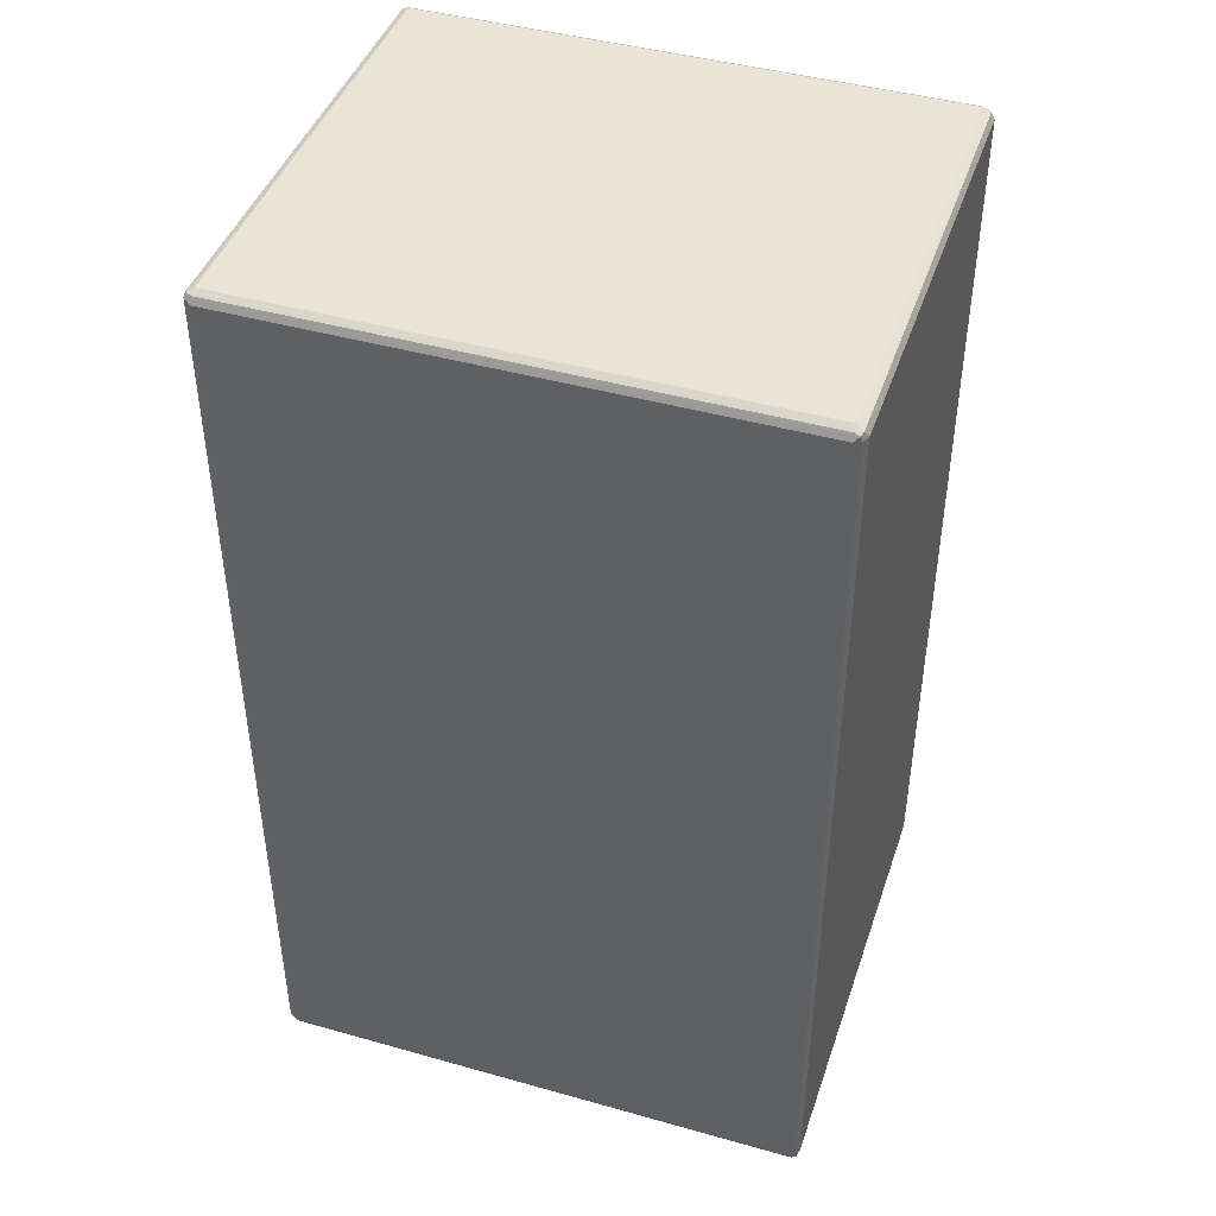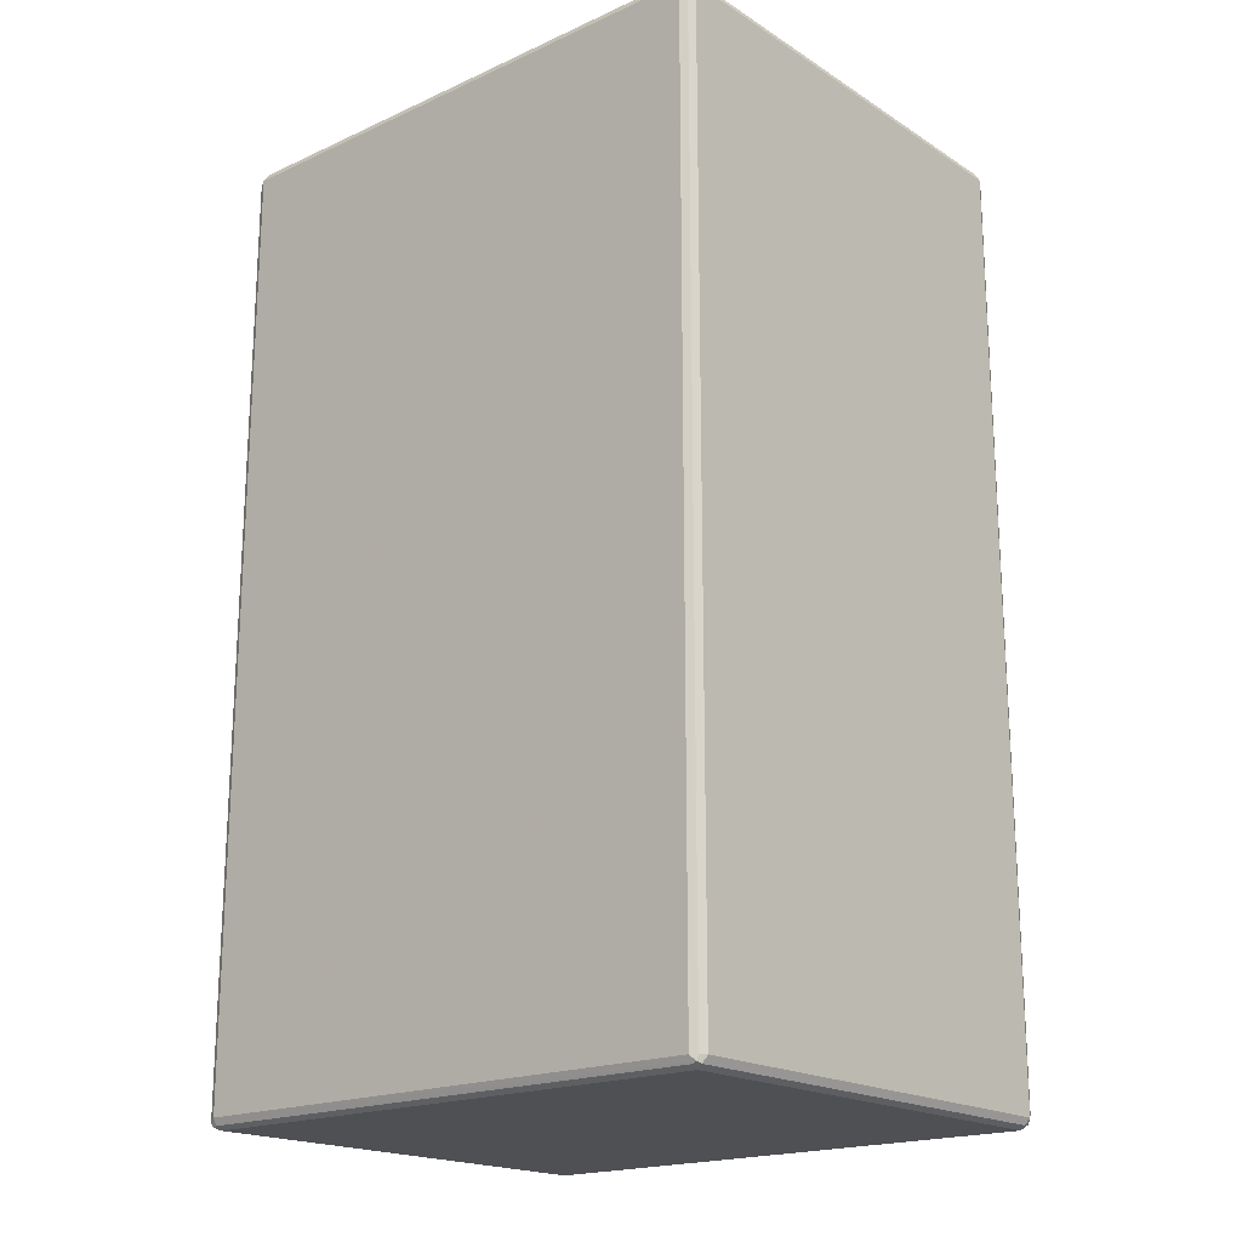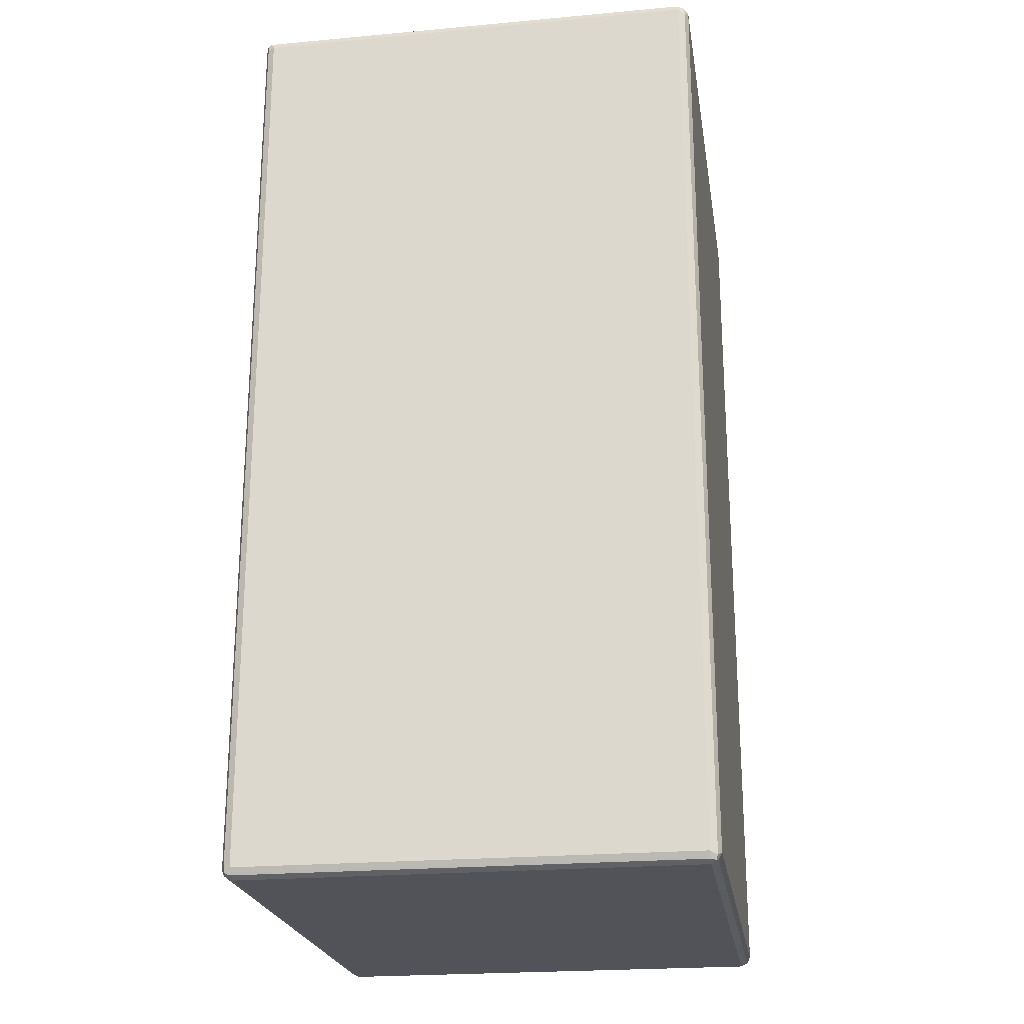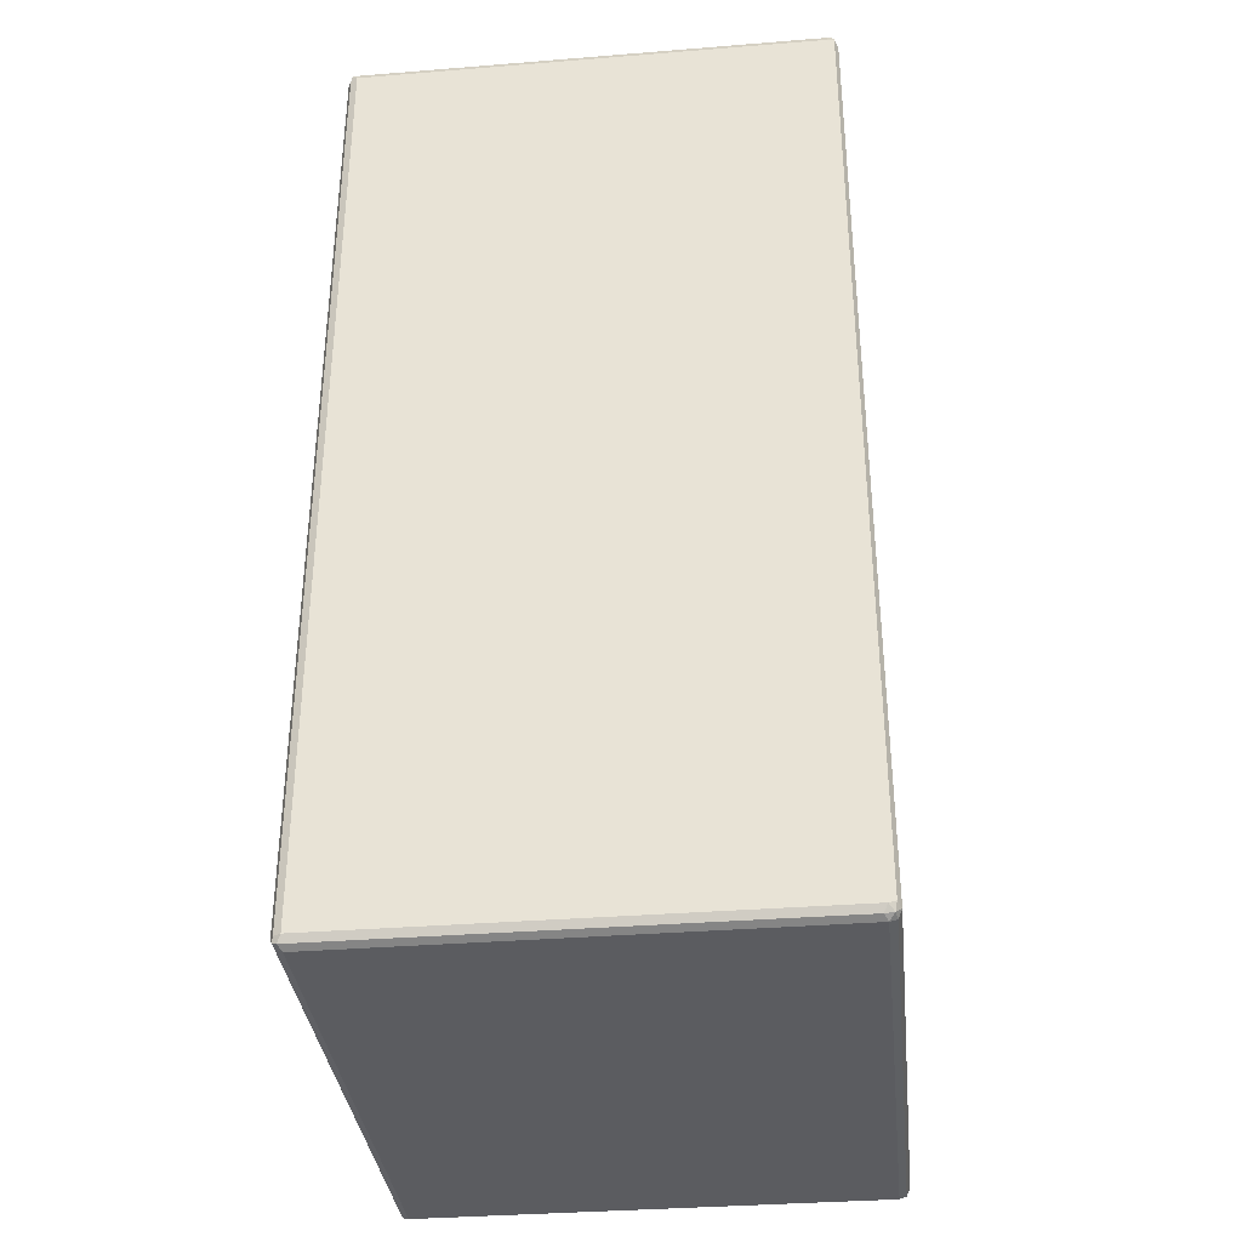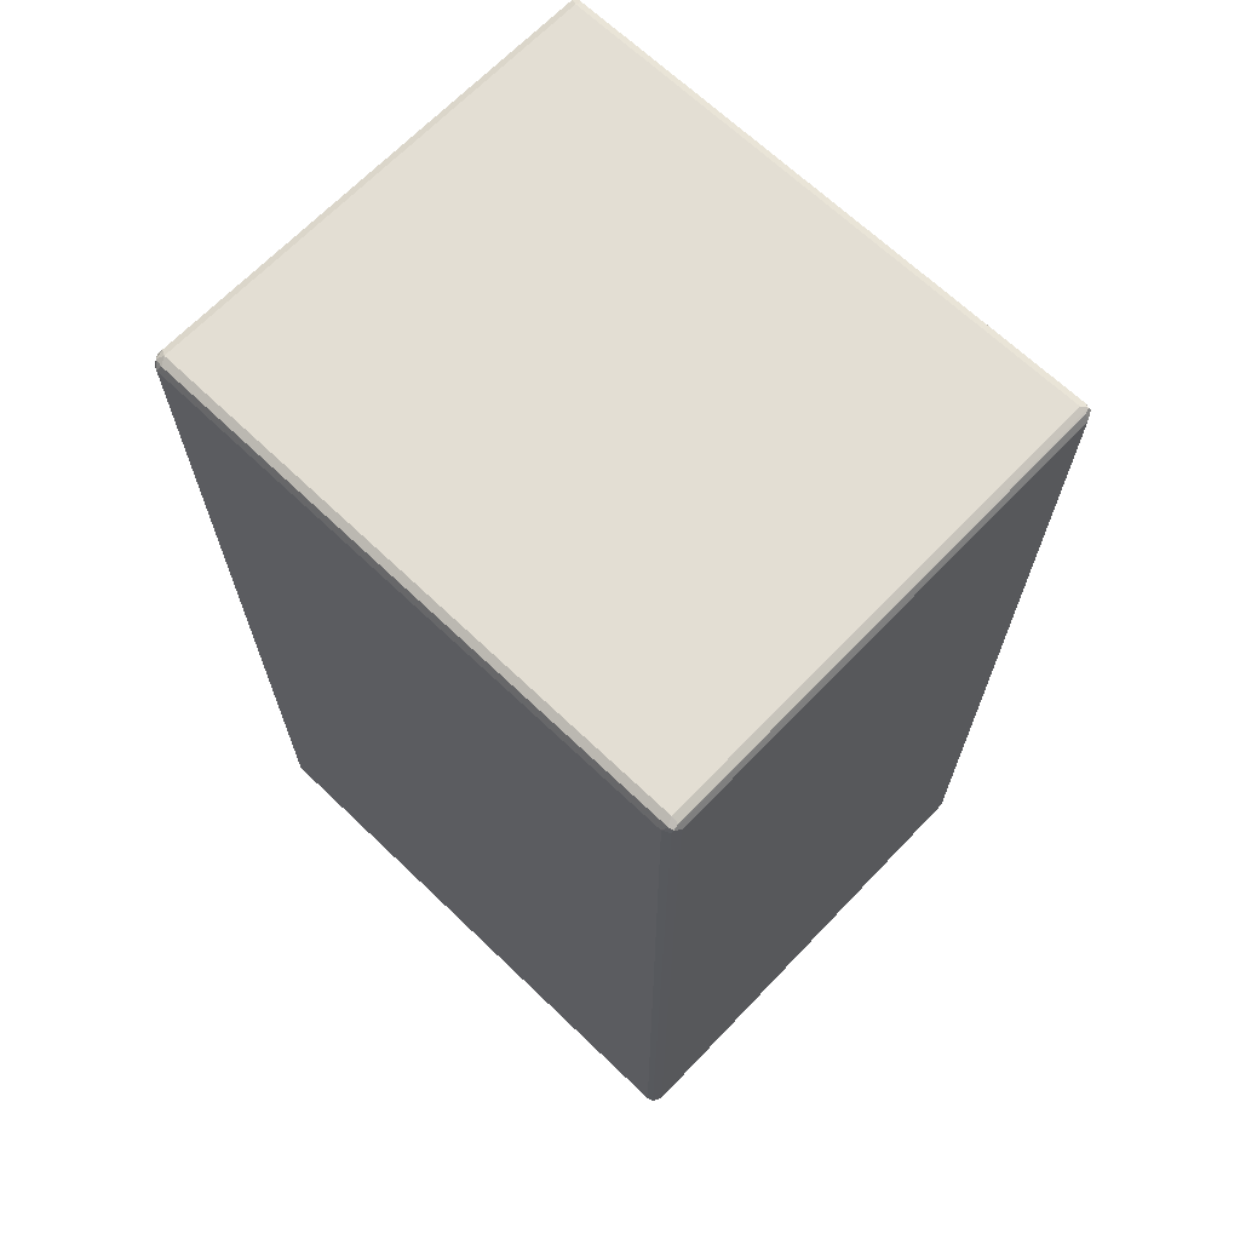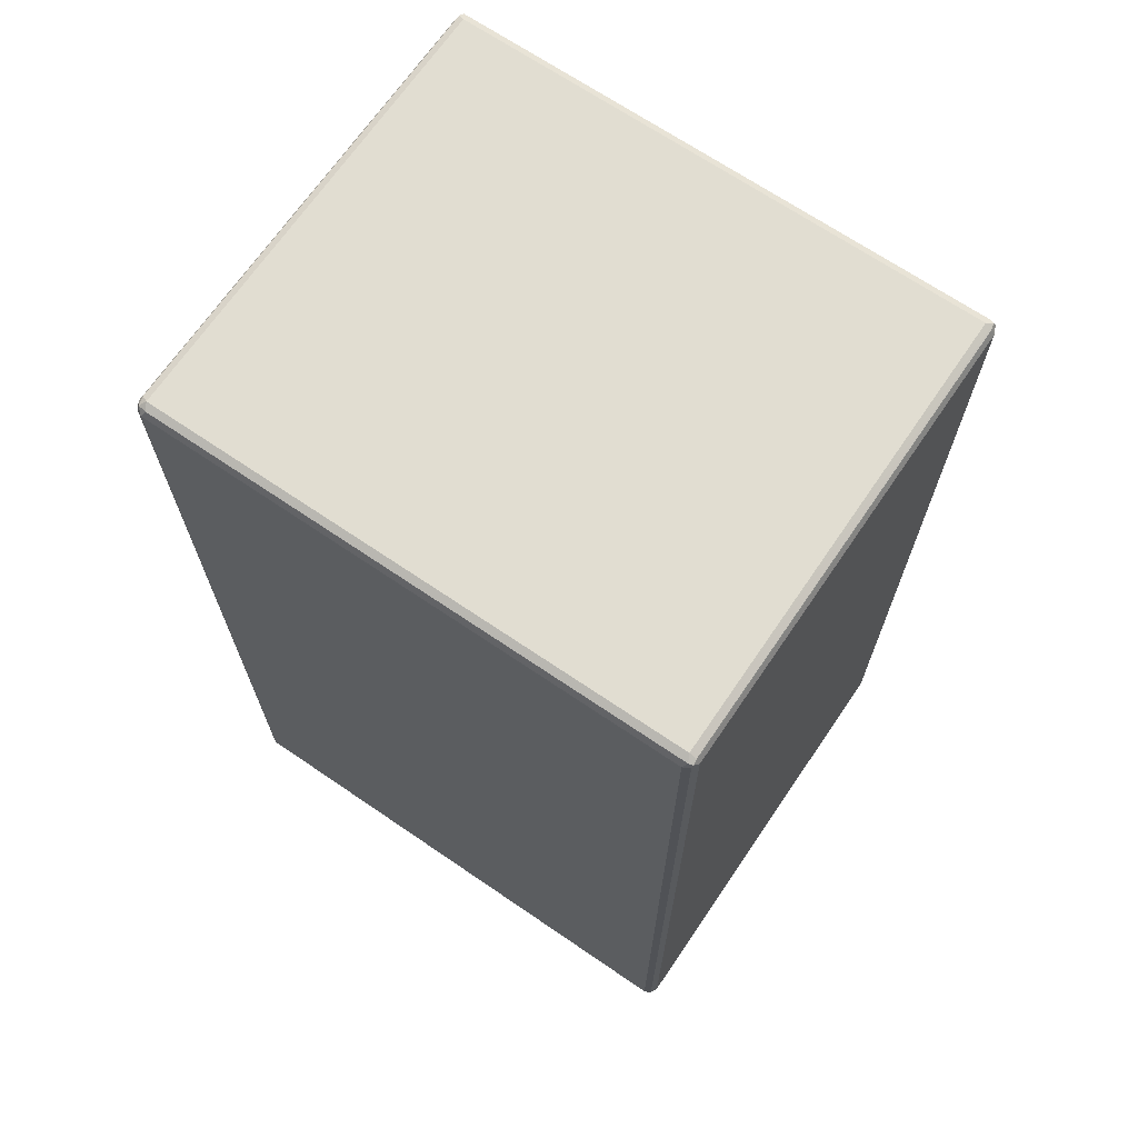
<metadata>
{"format":"obj","ext":"obj","renderer":"f3d","projection":"perspective","resolution":1024,"background":"white","views":[{"elev":43.7,"azim":-161.7,"up":"+Z"},{"elev":-19.1,"azim":40.4,"up":"+Z"},{"elev":-22.6,"azim":-81.1,"up":"+Z"},{"elev":-35.1,"azim":96.1,"up":"+Z"},{"elev":67.3,"azim":43.8,"up":"+Z"},{"elev":68.7,"azim":34.3,"up":"+Z"}]}
</metadata>
<code>
v -0.4612 -0.3757 0.7685
v -0.4554 -0.3871 0.7628
v -0.4526 -0.3842 0.7771
v -0.4554 -0.37 0.7799
v -0.4612 0.3757 0.7685
v -0.4612 -0.3757 -0.7685
v -0.444 -0.3929 0.7685
v -0.4554 -0.3871 -0.7742
v -0.4383 -0.3871 0.7799
v -0.444 -0.3757 0.7857
v -0.4554 0.3814 0.7799
v -0.4526 0.3885 0.7771
v -0.4554 0.3871 0.7685
v -0.4612 0.3757 -0.7685
v -0.4568 0.3842 -0.7771
v -0.4554 -0.3757 -0.7799
v -0.4526 -0.3842 -0.7814
v 0.444 -0.3929 0.7685
v -0.444 -0.3929 -0.7685
v 0.4497 -0.3871 0.7799
v -0.444 0.3757 0.7857
v 0.444 -0.3757 0.7857
v -0.444 0.3871 0.7799
v 0.444 0.3871 0.7799
v 0.444 0.3929 0.7685
v -0.444 0.3929 0.7685
v -0.444 0.3929 -0.7685
v -0.4554 0.3871 -0.7685
v -0.4497 0.3871 -0.7799
v -0.444 0.3757 -0.7857
v -0.4554 0.3757 -0.7799
v 0.444 -0.3871 -0.7799
v -0.444 -0.3871 -0.7799
v -0.444 -0.3757 -0.7857
v 0.444 -0.3757 -0.7857
v 0.4554 -0.3871 0.7685
v 0.4568 -0.3842 0.7771
v 0.444 -0.3929 -0.7685
v 0.4526 -0.3885 -0.7771
v 0.444 0.3757 0.7857
v 0.4526 0.3842 0.7814
v 0.4554 -0.3757 0.7799
v 0.4554 0.3871 0.7742
v 0.444 0.3929 -0.7685
v 0.4383 0.3871 -0.7799
v 0.444 0.3757 -0.7857
v 0.4554 -0.3814 -0.7799
v 0.4554 -0.3871 -0.7685
v 0.4612 -0.3757 0.7685
v 0.4612 0.3757 0.7685
v 0.4554 0.3757 0.7799
v 0.4612 -0.3757 -0.7685
v 0.4554 0.3871 -0.7628
v 0.4526 0.3842 -0.7771
v 0.4554 0.37 -0.7799
v 0.4612 0.3757 -0.7685
f 1 2 3
f 30 35 34
f 30 46 35
f 29 46 30
f 29 45 46
f 27 45 29
f 27 44 45
f 25 27 26
f 25 44 27
f 25 53 44
f 25 43 53
f 25 41 43
f 24 41 25
f 23 41 24
f 22 41 40
f 22 42 41
f 22 37 42
f 21 41 23
f 21 40 41
f 20 37 22
f 19 39 38
f 19 33 39
f 18 39 36
f 18 38 39
f 32 39 33
f 18 37 20
f 32 35 39
f 35 46 55
f 49 56 50
f 49 52 56
f 47 56 52
f 47 55 56
f 46 54 55
f 45 54 46
f 44 54 45
f 44 53 54
f 43 56 53
f 43 50 56
f 41 50 43
f 41 51 50
f 41 42 51
f 39 52 48
f 39 47 52
f 37 51 42
f 37 50 51
f 37 49 50
f 36 49 37
f 36 52 49
f 36 48 52
f 36 39 48
f 35 55 47
f 35 47 39
f 18 36 37
f 17 35 32
f 17 34 35
f 6 16 17
f 6 15 16
f 6 14 15
f 5 15 14
f 5 28 15
f 5 13 28
f 5 12 13
f 5 11 12
f 4 21 11
f 4 10 21
f 3 10 4
f 3 9 10
f 3 7 9
f 2 19 7
f 2 8 19
f 2 7 3
f 1 8 2
f 1 6 8
f 1 14 6
f 1 5 14
f 1 11 5
f 1 4 11
f 1 3 4
f 6 17 8
f 7 18 20
f 7 20 9
f 7 19 38
f 17 30 34
f 17 31 30
f 17 33 19
f 17 32 33
f 16 31 17
f 15 31 16
f 15 30 31
f 15 29 30
f 15 27 29
f 15 28 27
f 12 28 13
f 53 56 54
f 12 27 28
f 12 25 26
f 12 24 25
f 12 23 24
f 12 21 23
f 11 21 12
f 10 40 21
f 10 22 40
f 9 22 10
f 9 20 22
f 8 17 19
f 7 38 18
f 12 26 27
f 54 56 55

</code>
